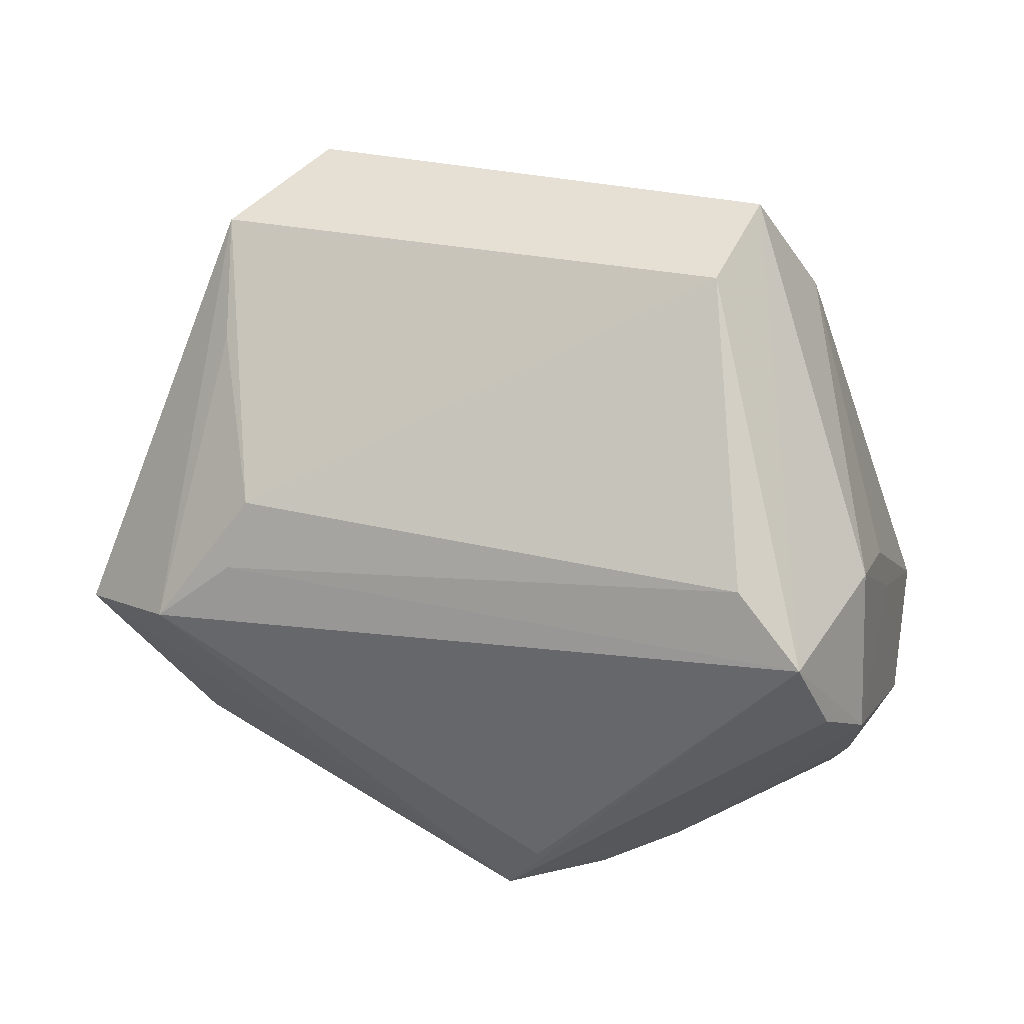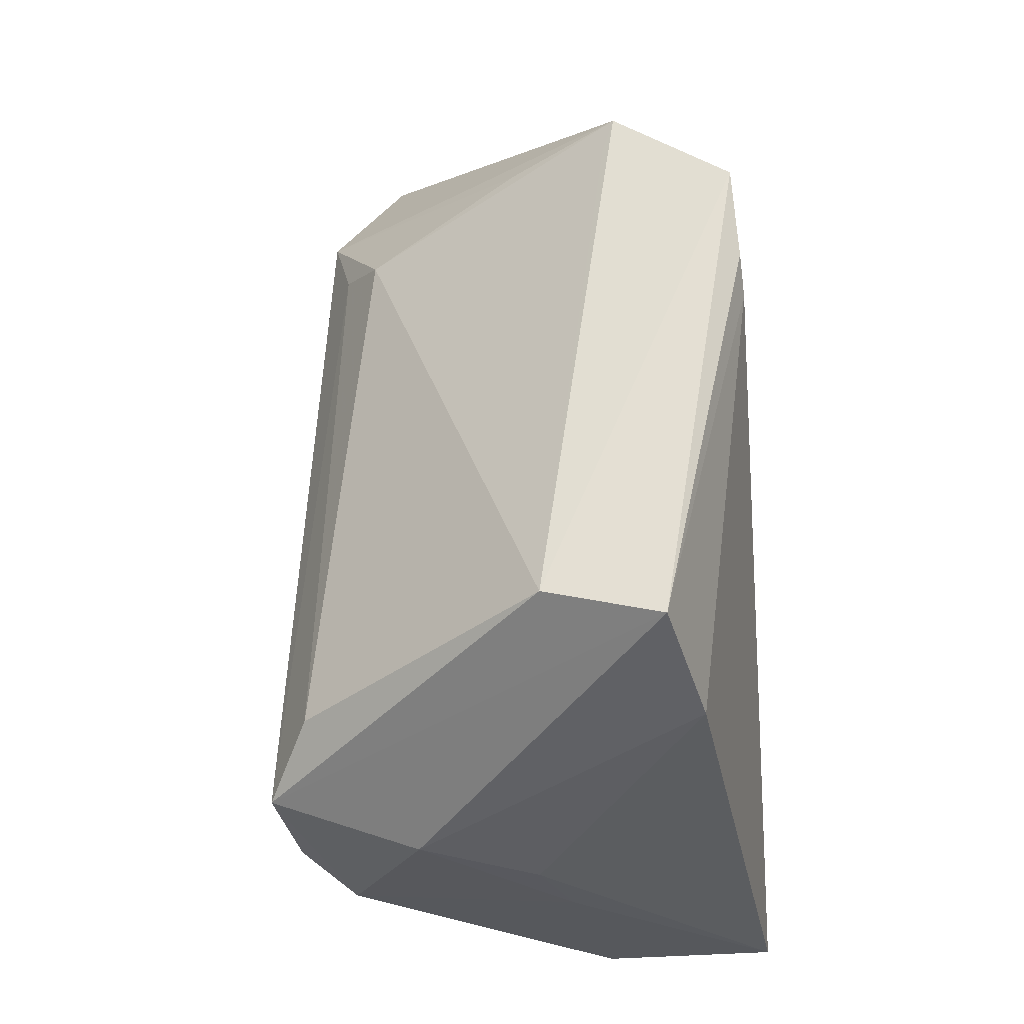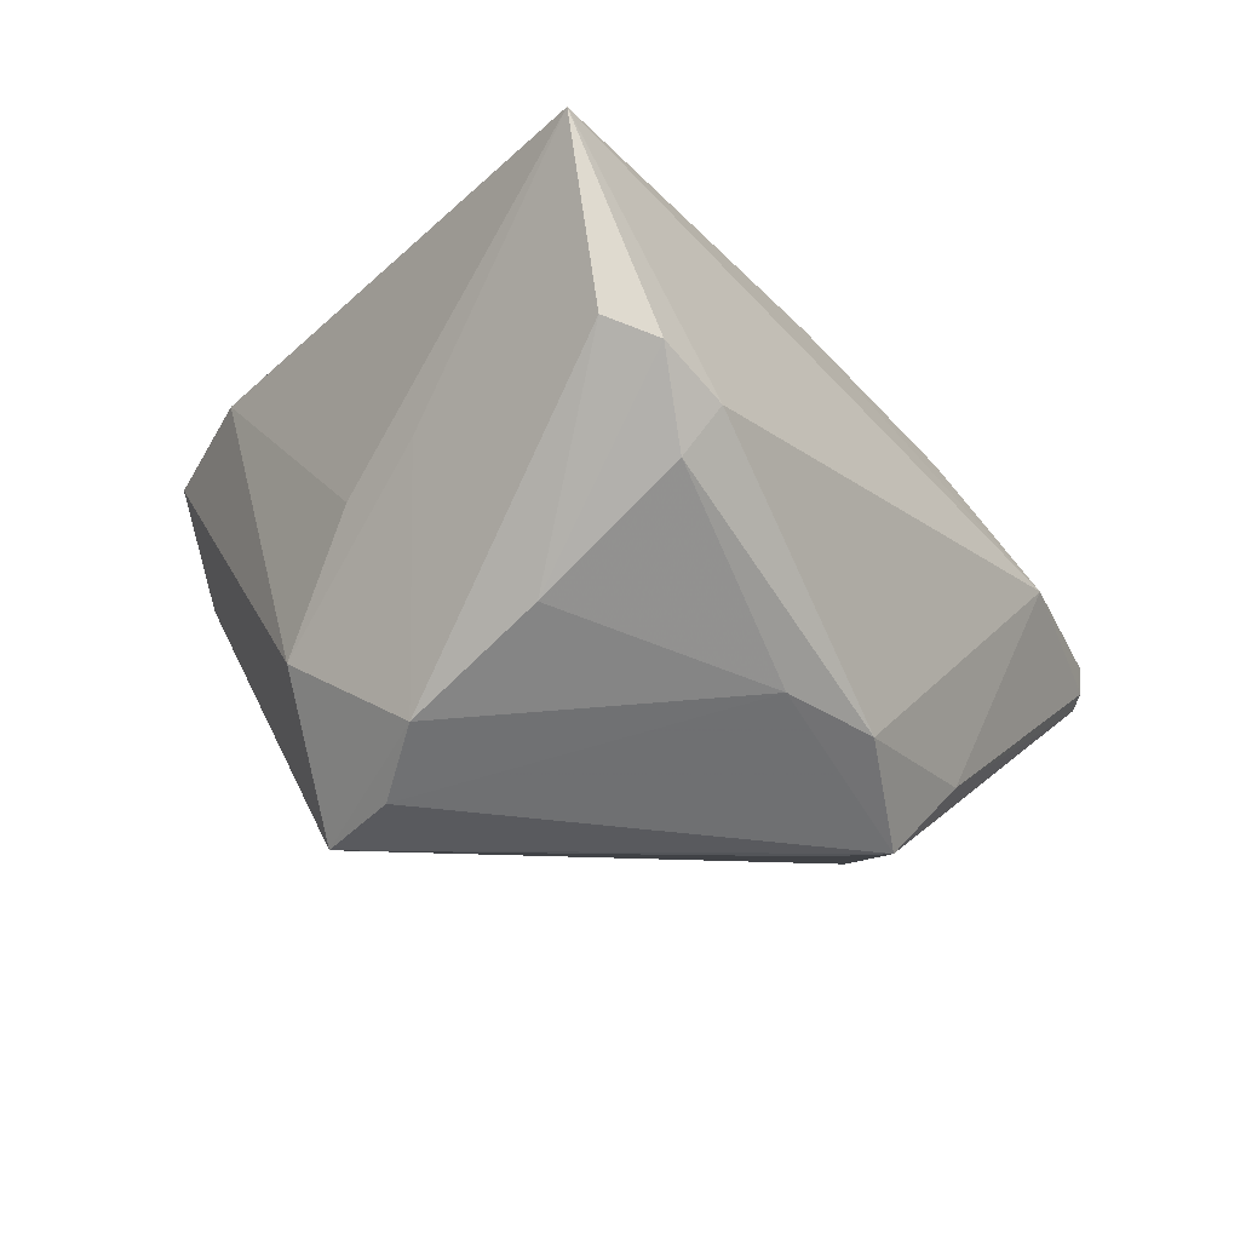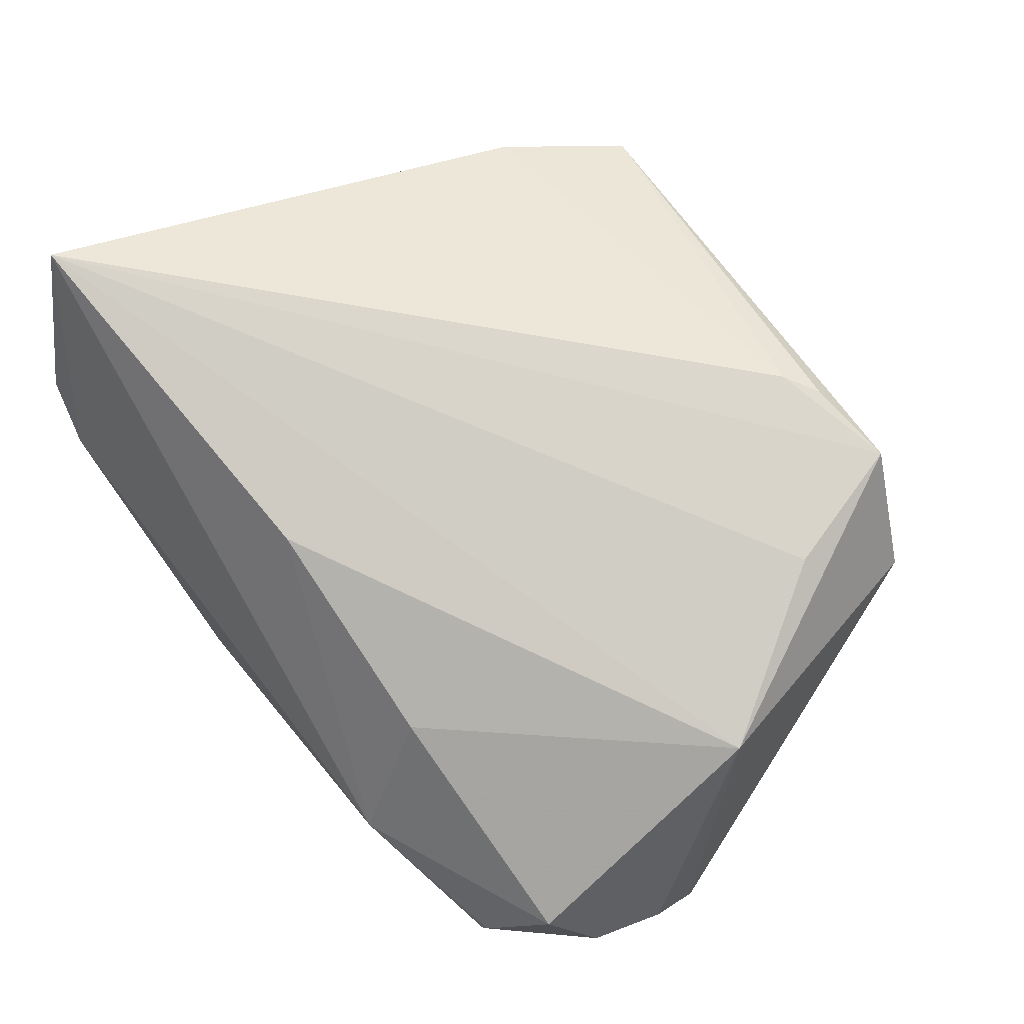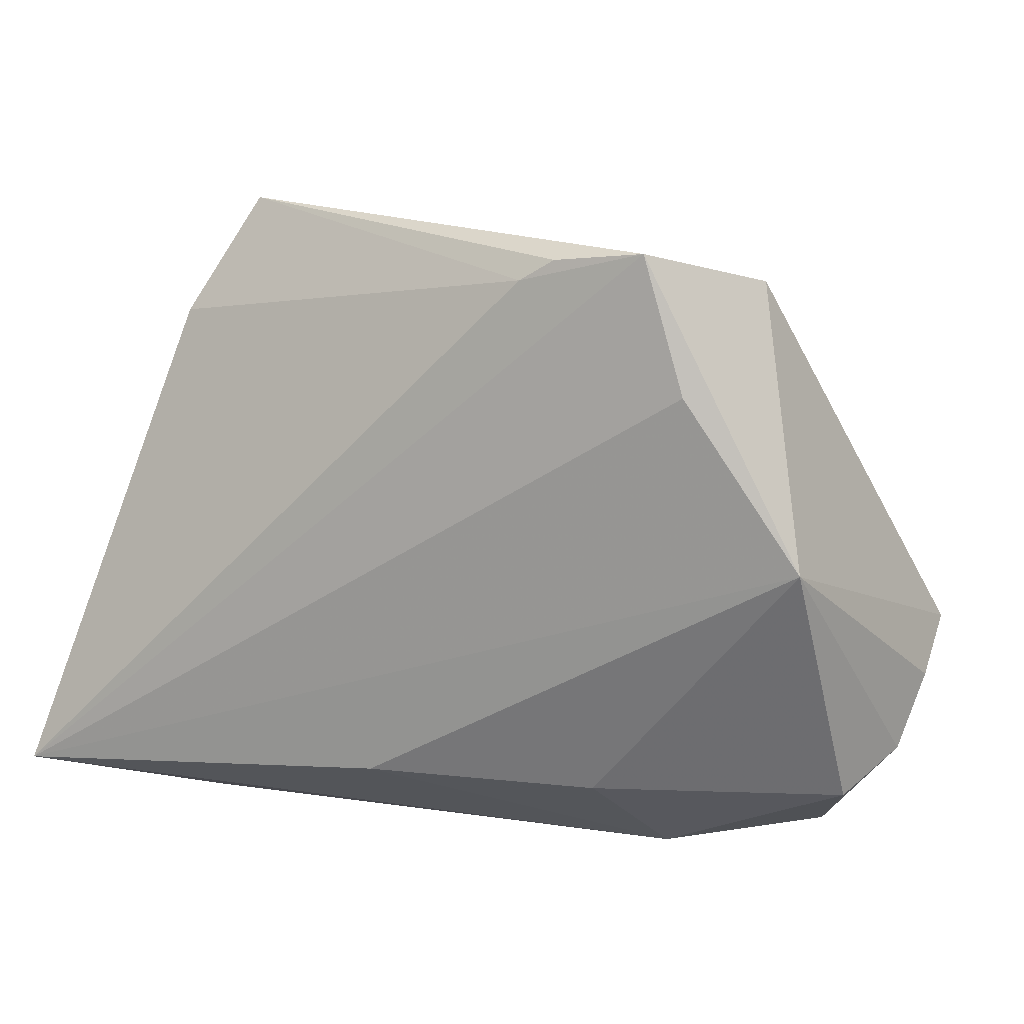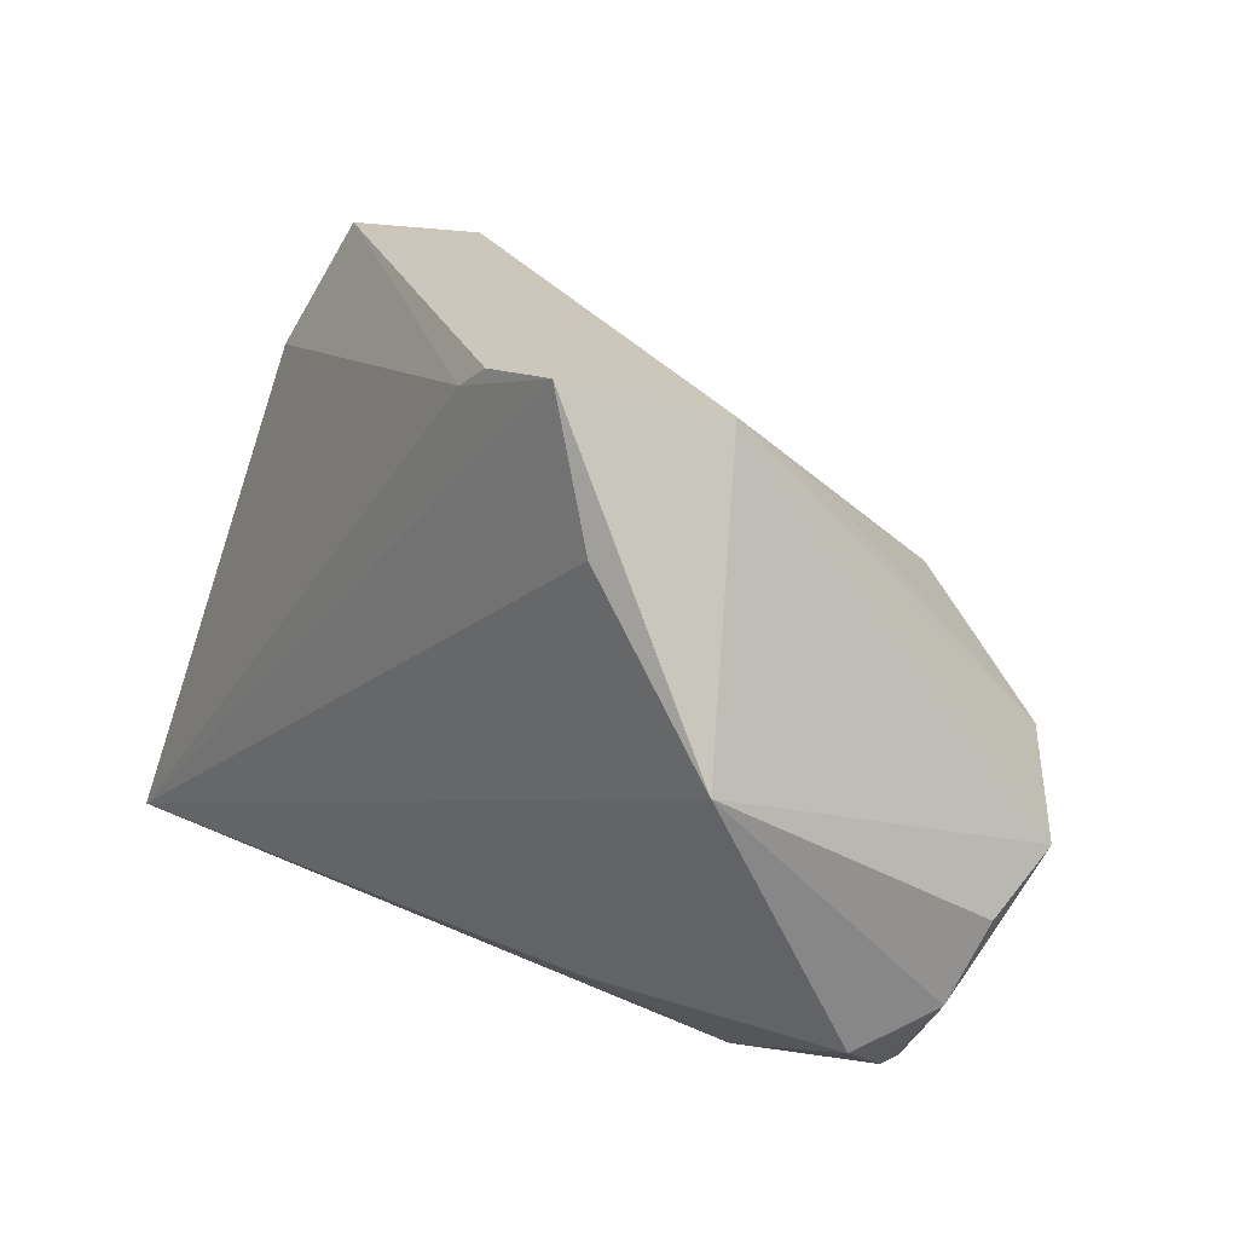
<metadata>
{"format":"obj","ext":"obj","renderer":"f3d","projection":"perspective","resolution":1024,"background":"white","views":[{"elev":41.2,"azim":-170.7,"up":"+Y"},{"elev":69.2,"azim":-93.5,"up":"+Y"},{"elev":-16.0,"azim":-55.5,"up":"+Z"},{"elev":72.1,"azim":52.3,"up":"+Z"},{"elev":8.9,"azim":24.5,"up":"+Y"},{"elev":17.2,"azim":54.3,"up":"+Y"}]}
</metadata>
<code>
v 0.01972 -0.0353 0.001748
v 0.03564 -0.03088 -0.006165
v -0.014 -0.0353 -0.01921
v -0.04673 -0.02699 0.02722
v -0.03704 -0.002032 -0.02487
v -0.007347 -0.02605 -0.02722
v -0.02227 -0.0318 -0.01659
v -0.03357 0.007011 -0.02722
v 0.0283 0.002991 -0.01729
v 0.03569 -0.03184 -0.004507
v -0.03712 -0.0353 0.003073
v -0.004218 -0.03153 -0.02709
v 0.03999 -0.0009989 0.01992
v -0.03951 0.007242 -0.01204
v 0.0362 -0.003845 -0.01884
v 0.03644 -0.03161 -0.001715
v -0.006599 -0.0251 0.02211
v -0.02441 0.0353 0.0132
v 0.04473 -0.02272 -0.001211
v -0.04044 -0.01988 -0.01124
v 0.003915 -0.03358 -0.02008
v 0.02906 0.0164 0.02387
v -0.04311 -0.03375 0.006968
v -0.04292 -0.00876 0.004161
v 0.03017 0.02727 0.01151
v 0.0467 -0.01518 -0.004481
v -0.03919 -0.03276 -0.001377
v 0.0409 -0.0266 0.005857
v -0.02099 0.03367 0.001332
v 0.02664 0.009521 -0.01386
v -0.02669 0.013 -0.02307
v 0.01638 -0.02628 0.01538
v 0.02505 0.03028 0.02437
v -0.04097 -0.007554 -0.01945
v 0.01209 0.0275 0.02484
v 0.01575 0.02956 0.02458
v -0.04135 -0.0004697 0.0004498
v 0.03372 0.02732 0.0129
v 0.04673 -0.00992 -0.01083
v -0.03114 0.02306 0.01726
v -0.04598 -0.0296 0.009039
v 0.03208 0.01927 0.002037
f 8 18 29
f 14 18 8
f 17 13 4
f 38 13 39
f 39 15 38
f 1 17 4
f 38 15 42
f 30 42 15
f 38 42 30
f 18 14 40
f 28 13 32
f 13 17 32
f 32 1 28
f 17 1 32
f 33 13 38
f 38 29 33
f 33 29 18
f 26 39 13
f 15 39 12
f 34 14 8
f 11 1 4
f 11 27 3
f 3 1 11
f 9 15 8
f 9 30 15
f 25 29 38
f 38 30 25
f 25 30 29
f 4 40 37
f 37 40 14
f 4 13 22
f 22 33 4
f 13 33 22
f 35 40 4
f 4 33 35
f 18 40 35
f 21 1 3
f 3 12 21
f 8 15 6
f 6 12 8
f 15 12 6
f 3 27 7
f 7 12 3
f 8 12 5
f 5 34 8
f 12 7 5
f 5 7 34
f 14 34 24
f 4 37 24
f 24 37 14
f 4 24 41
f 41 24 34
f 31 9 8
f 30 9 31
f 8 29 31
f 29 30 31
f 36 33 18
f 18 35 36
f 36 35 33
f 1 21 10
f 20 7 27
f 34 7 20
f 20 41 34
f 27 11 23
f 23 20 27
f 41 20 23
f 23 11 4
f 4 41 23
f 19 13 28
f 19 26 13
f 39 26 19
f 16 19 28
f 10 19 16
f 28 1 16
f 1 10 16
f 39 19 2
f 2 19 10
f 2 12 39
f 2 10 21
f 2 21 12

</code>
